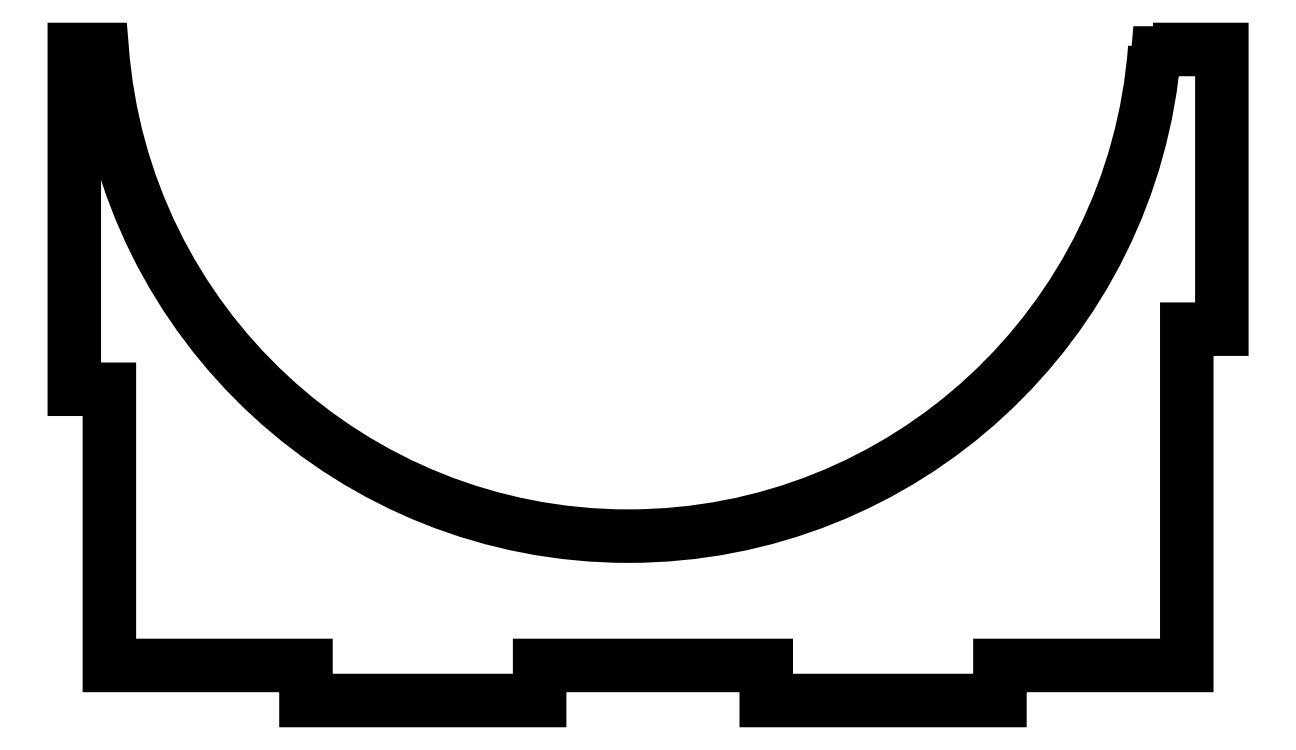
<metadata>
{"format":"dxf","ext":"dxf","renderer":"ezdxf+matplotlib","layout":"modelspace","background":"white","min_lineweight":24,"dpi":150}
</metadata>
<code>
0
SECTION
2
ENTITIES
0
LWPOLYLINE
8
0
90
18
70
1
43
0
10
-38.88
20
-20.91
10
-38.88
20
-0.906
10
-41.42
20
-0.906
10
-41.42
20
23.45
10
-39.65
20
23.45
42
0.922
10
36.8
20
23.45
10
41.42
20
23.45
10
41.42
20
3.446
10
38.88
20
3.446
10
38.88
20
-20.91
10
25.35
20
-20.91
10
25.35
20
-23.45
10
8.686
20
-23.45
10
8.686
20
-20.91
10
-7.981
20
-20.91
10
-7.981
20
-23.45
10
-24.65
20
-23.45
10
-24.65
20
-20.91
0
LWPOLYLINE
8
0
90
18
70
1
43
0
10
36.57
20
23.7
10
41.68
20
23.7
10
41.68
20
3.192
10
39.14
20
3.192
10
39.14
20
-21.16
10
25.61
20
-21.16
10
25.61
20
-23.7
10
8.432
20
-23.7
10
8.432
20
-21.16
10
-7.727
20
-21.16
10
-7.727
20
-23.7
10
-24.9
20
-23.7
10
-24.9
20
-21.16
10
-39.14
20
-21.16
10
-39.14
20
-1.16
10
-41.68
20
-1.16
10
-41.68
20
23.7
10
-39.41
20
23.7
42
0.9277
0
ENDSEC
0
EOF

</code>
